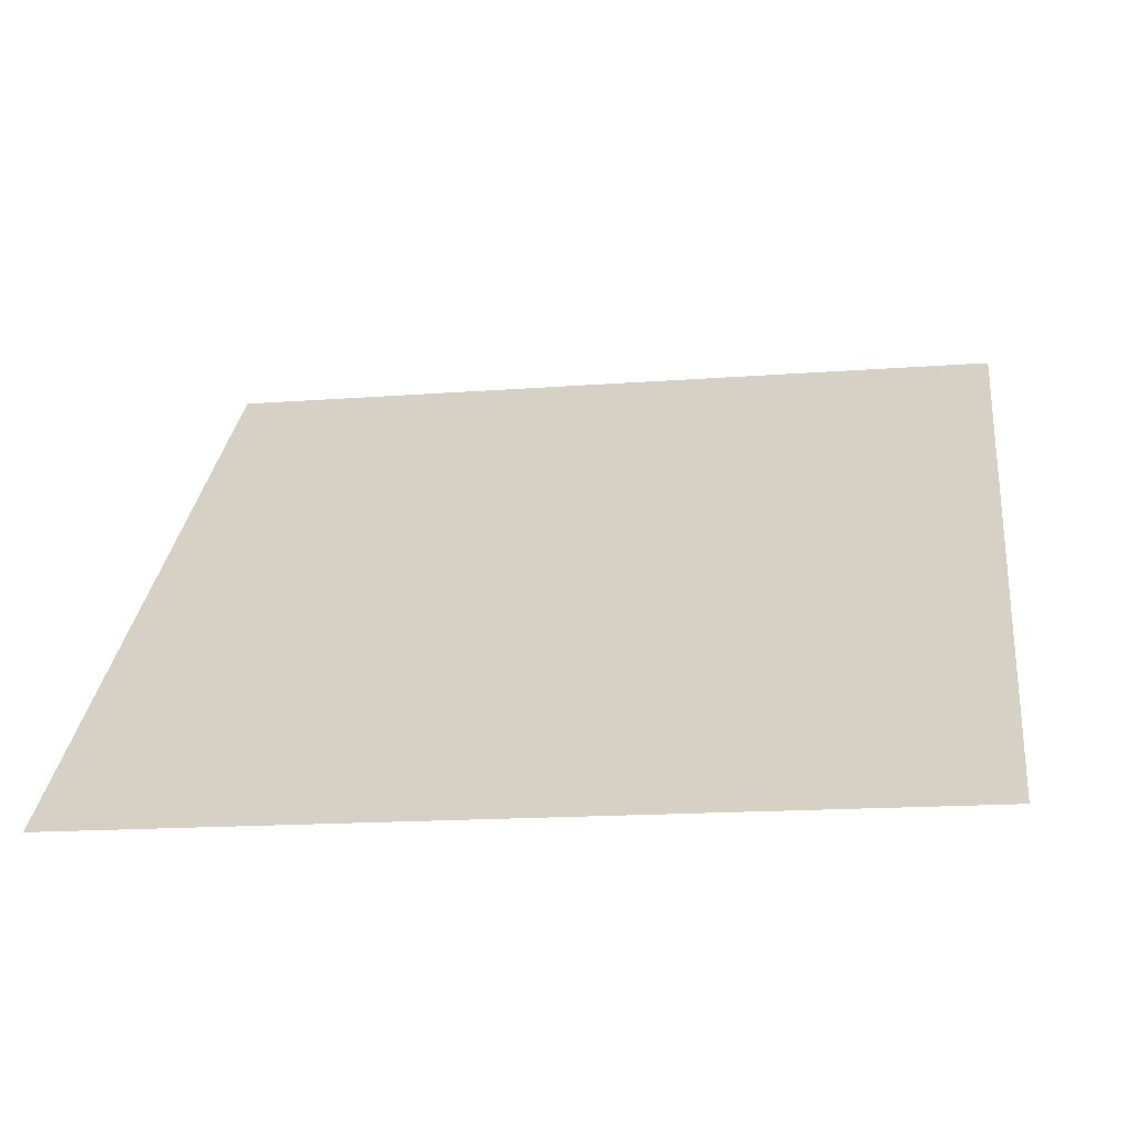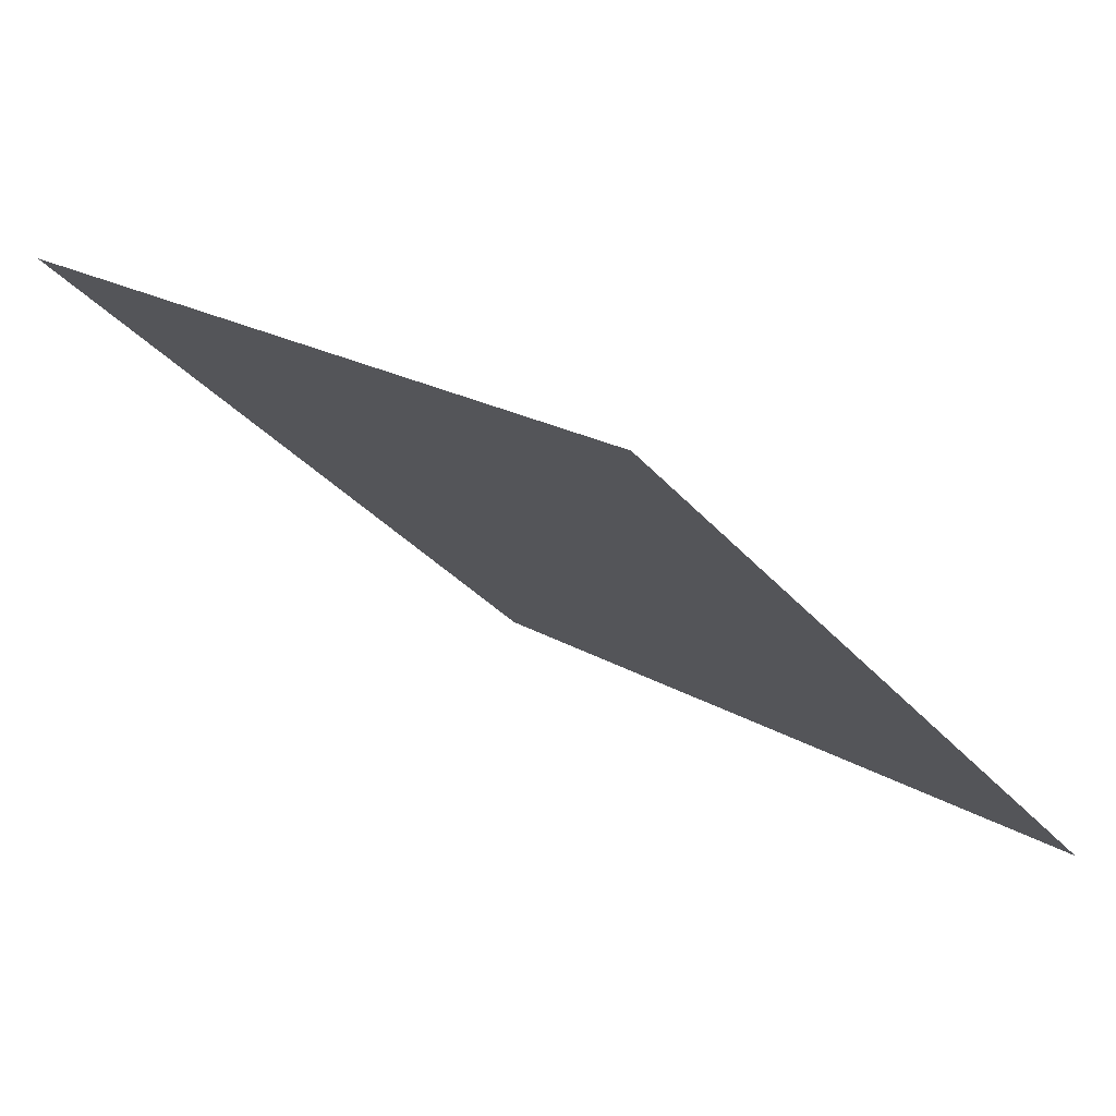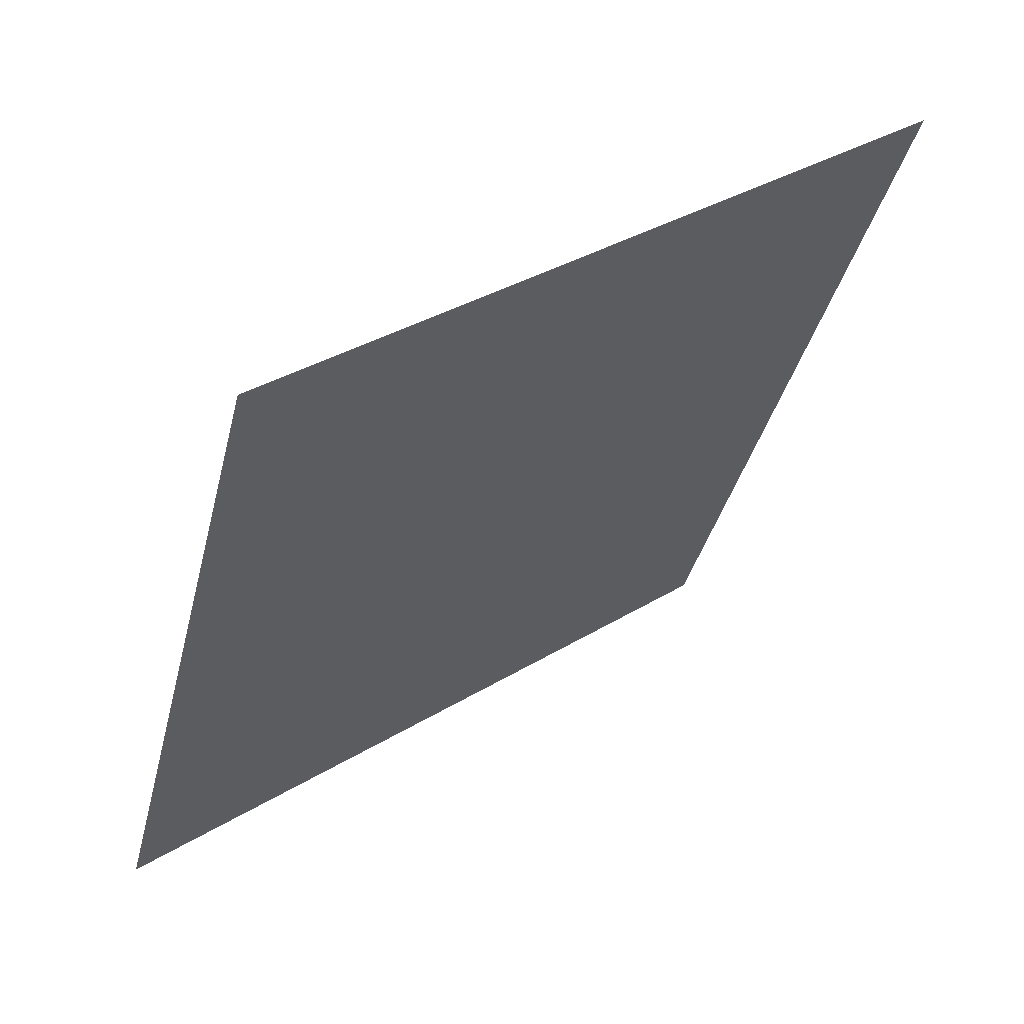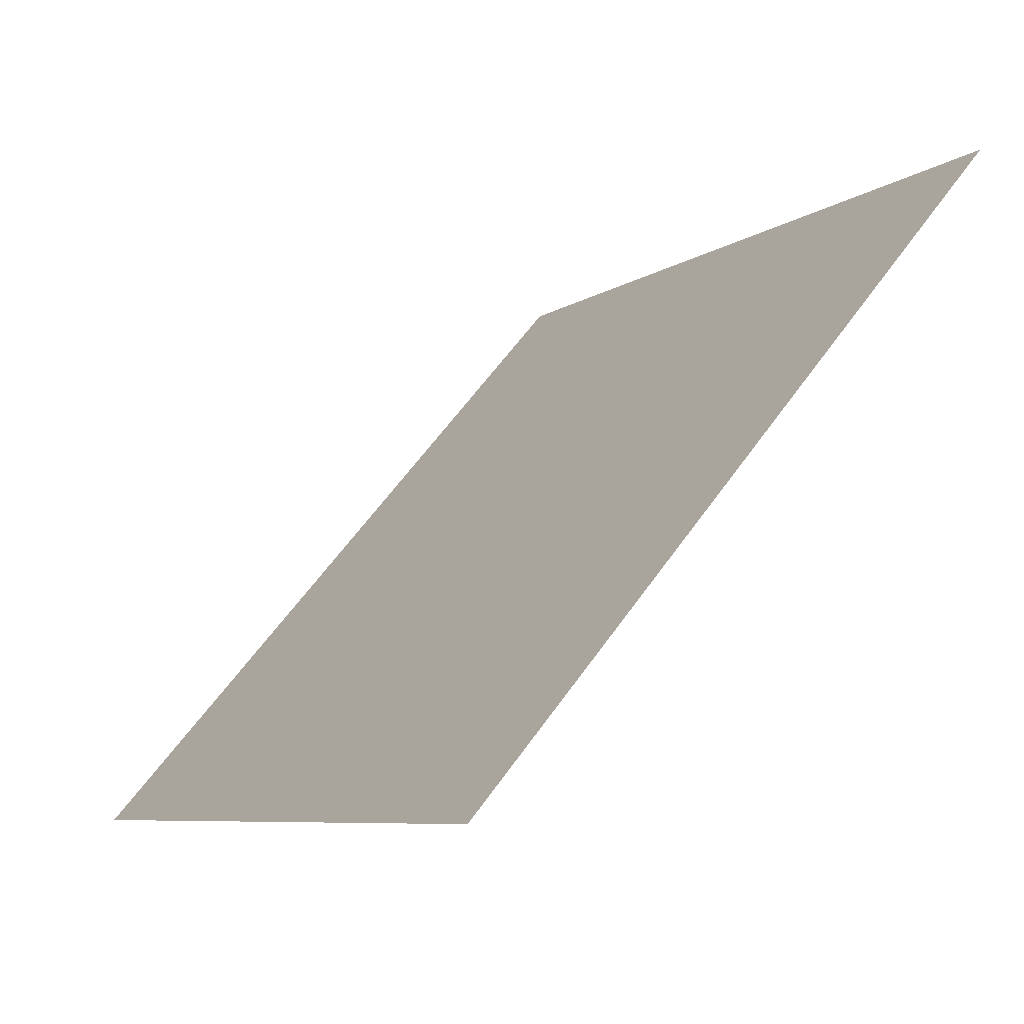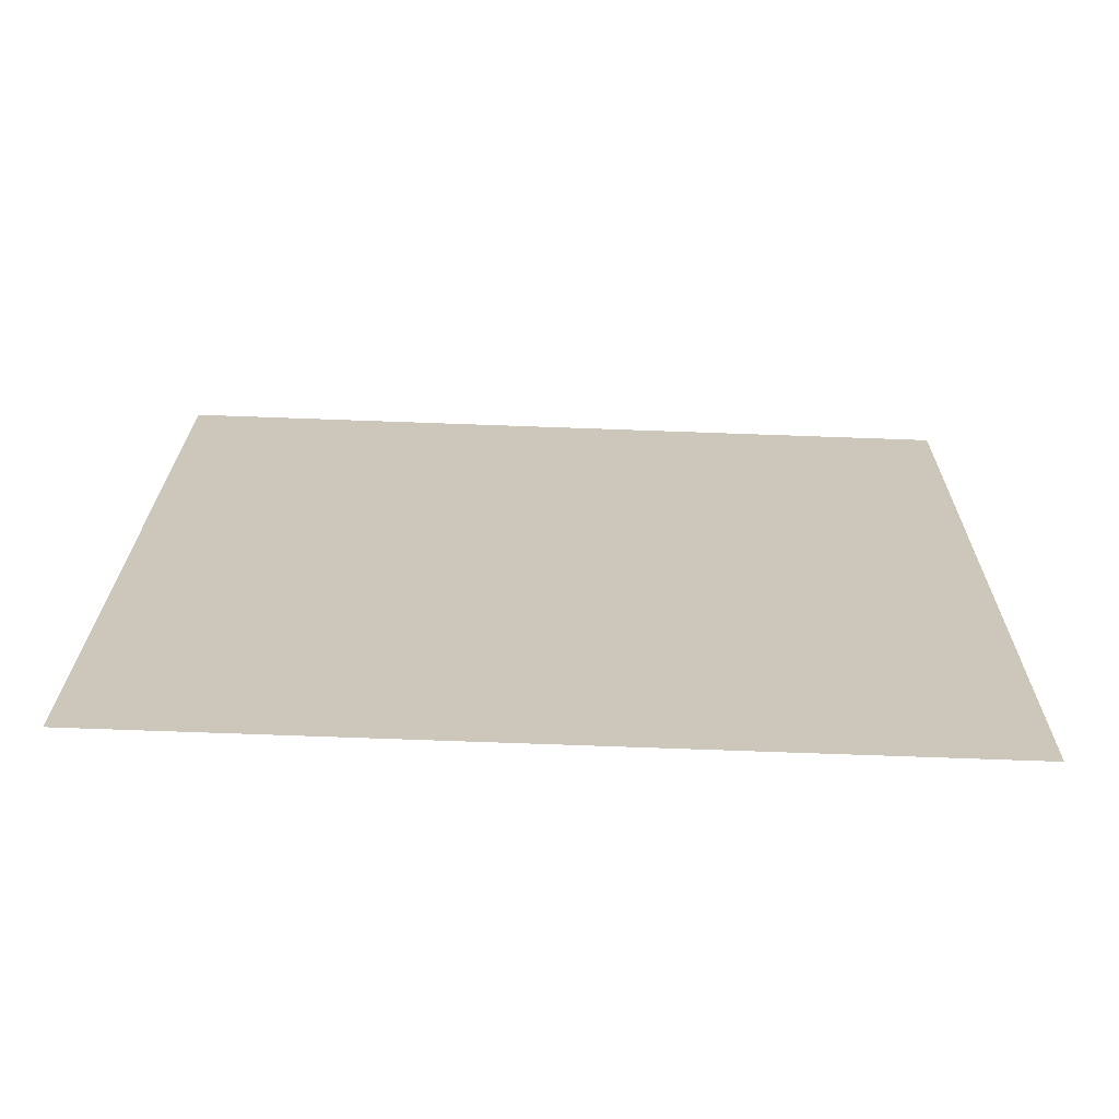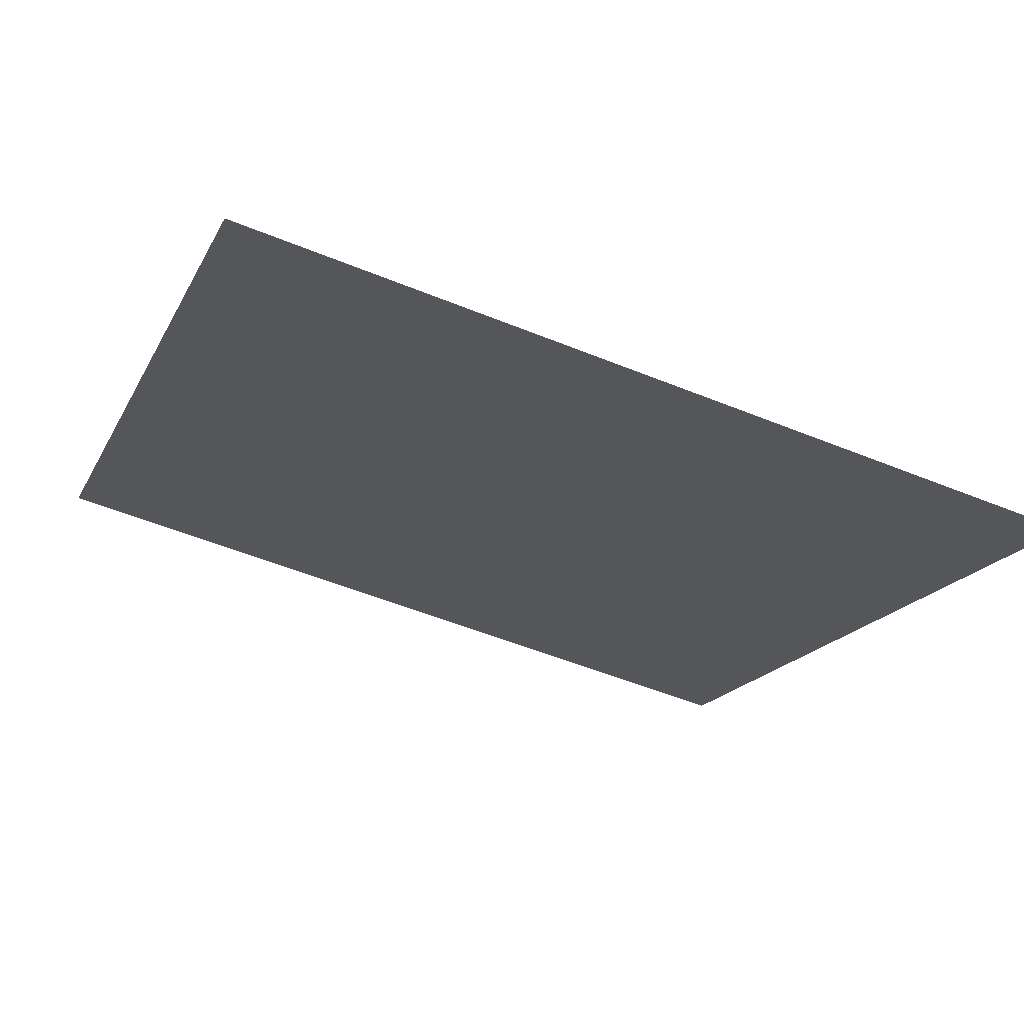
<metadata>
{"format":"obj","ext":"obj","renderer":"f3d","projection":"perspective","resolution":1024,"background":"white","views":[{"elev":-7.4,"azim":-170.7,"up":"+Y"},{"elev":-33.9,"azim":123.7,"up":"+Y"},{"elev":-36.4,"azim":-103.0,"up":"+Y"},{"elev":59.1,"azim":123.6,"up":"+Z"},{"elev":58.0,"azim":2.0,"up":"+Y"},{"elev":-56.6,"azim":157.0,"up":"+Y"}]}
</metadata>
<code>
v 0.03426 0.6121 0.2755
v 0.0277 0.6123 0.2756
v 0.02782 0.6162 0.2808
v 0.03438 0.6161 0.2808
f 4 3 2 1

</code>
